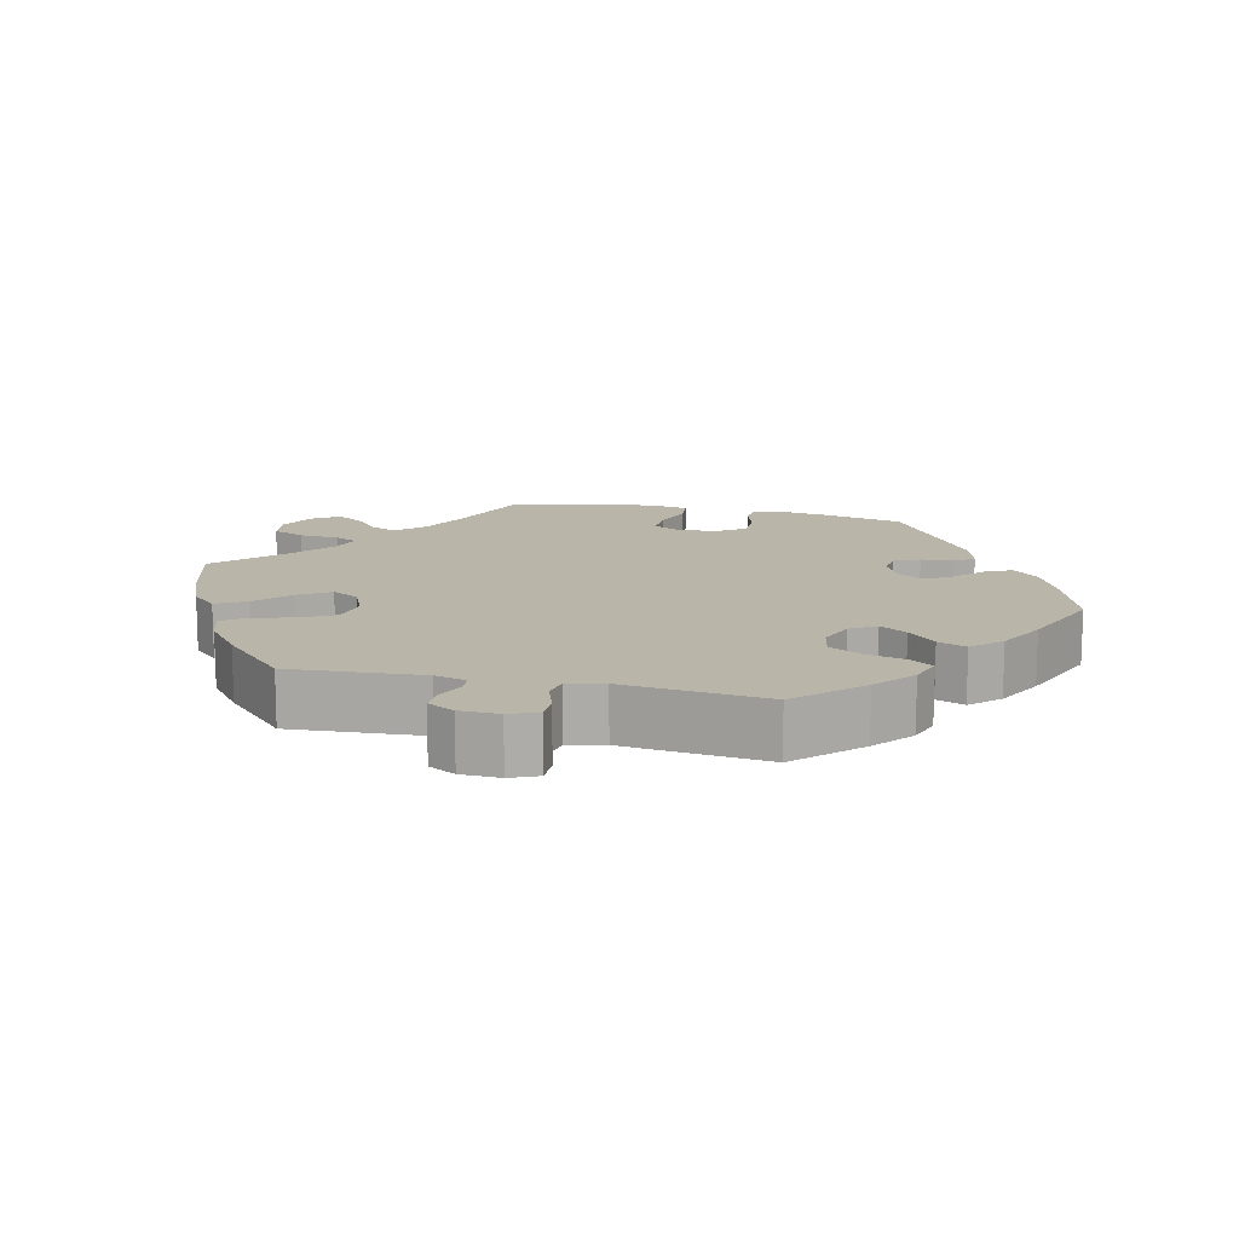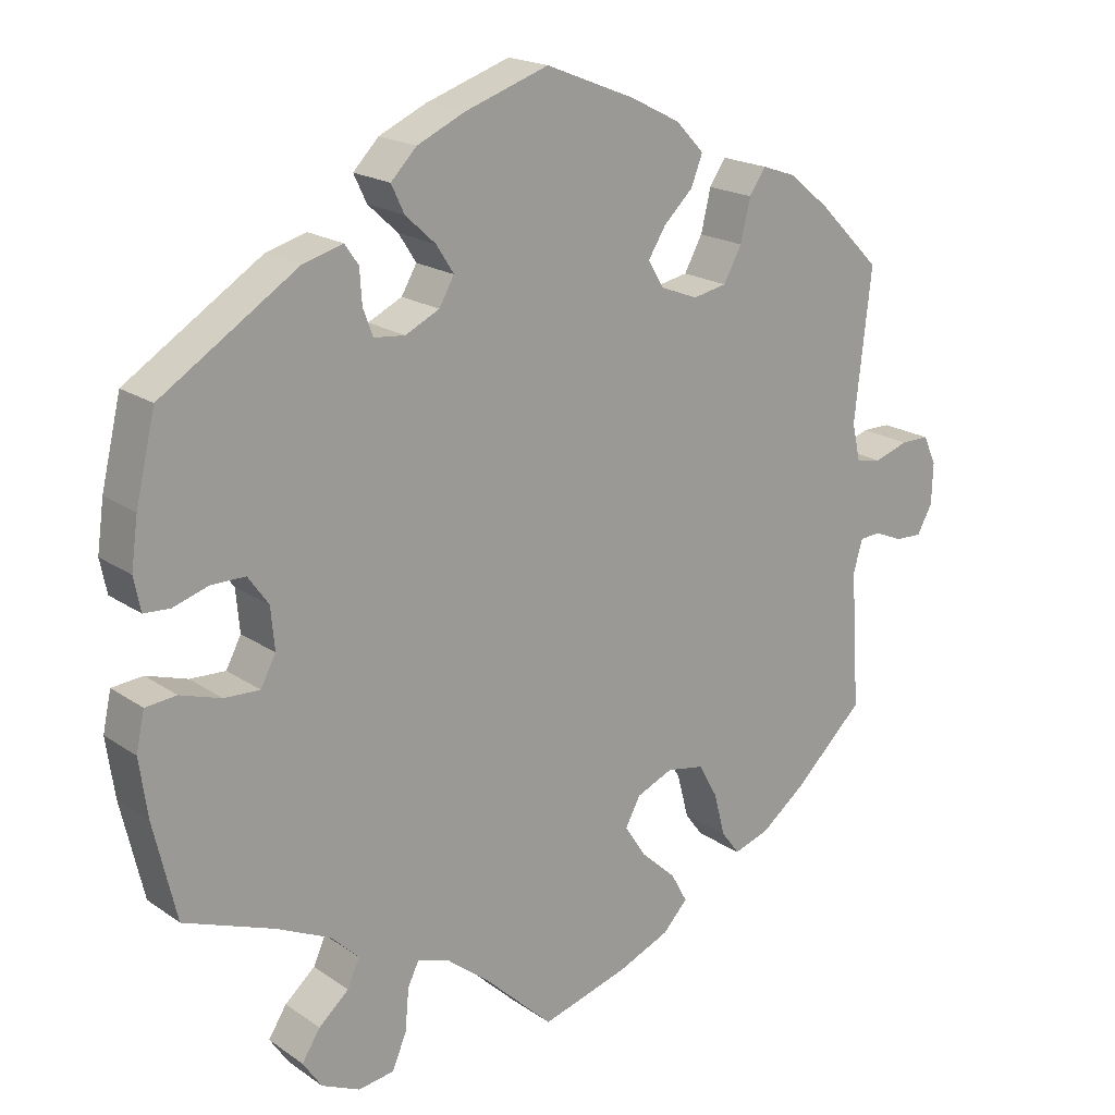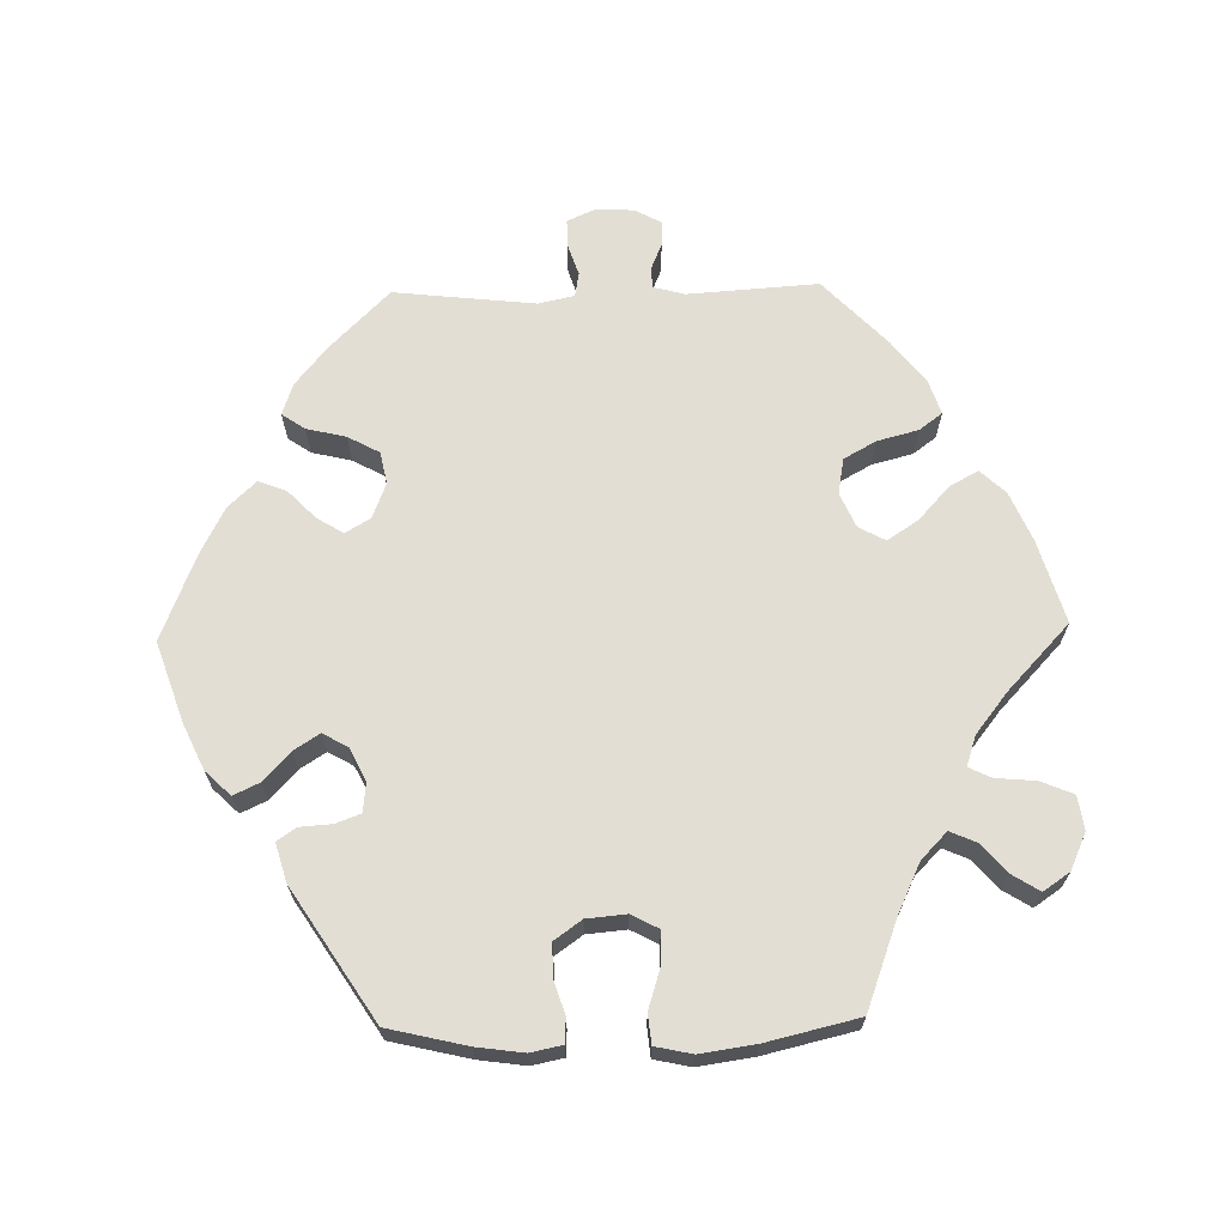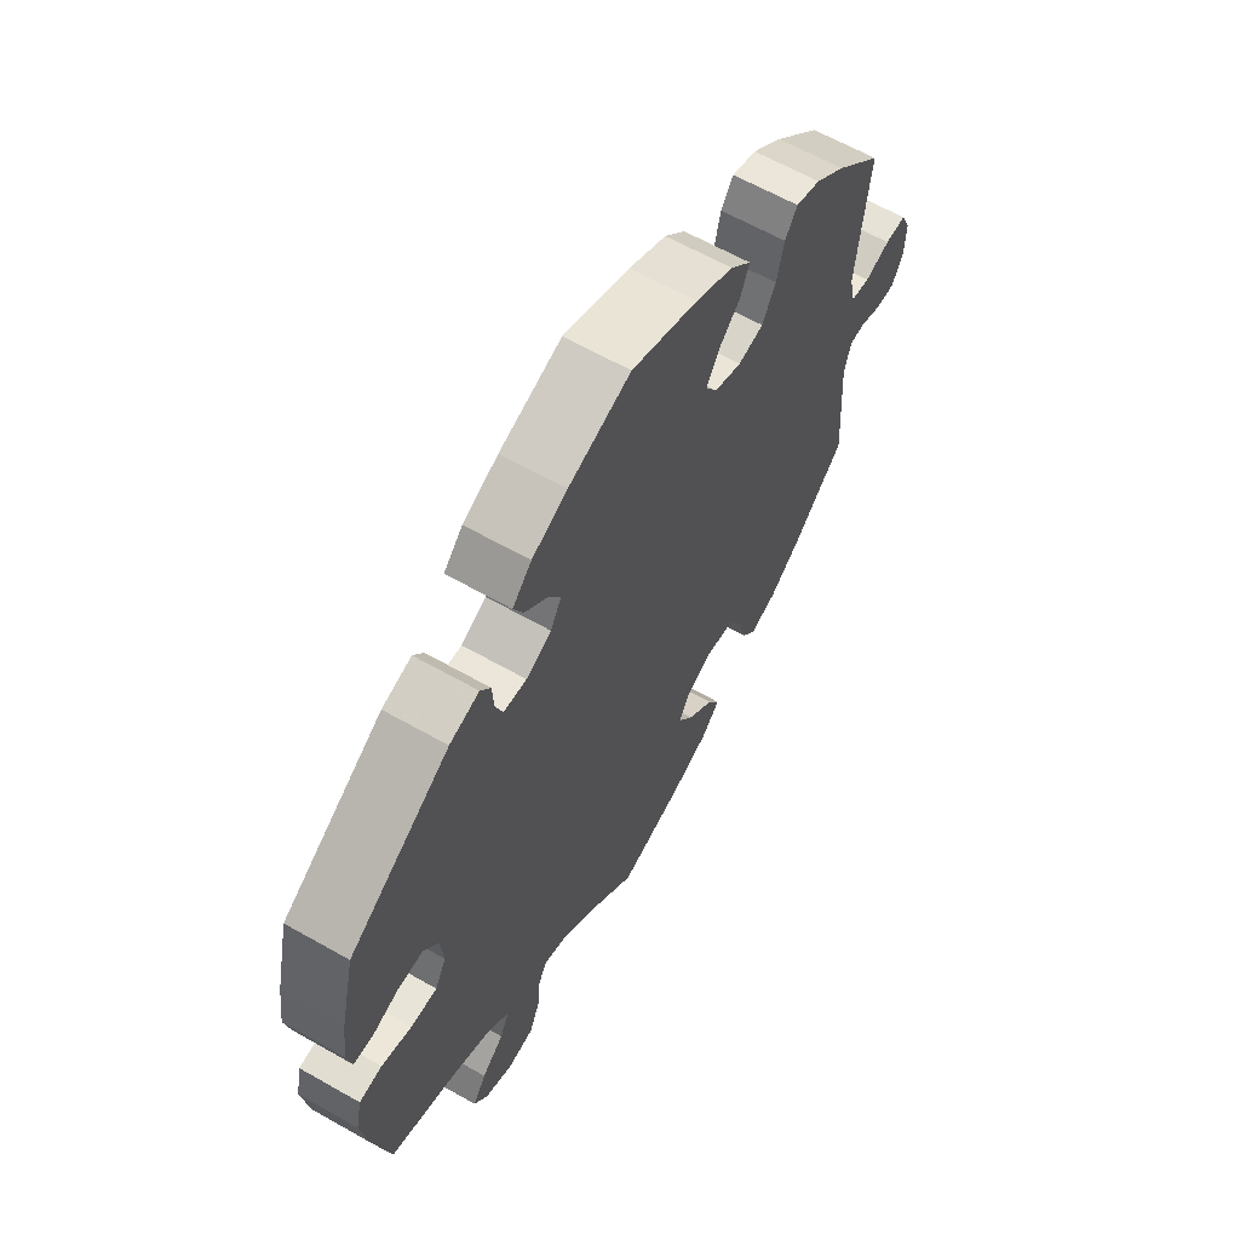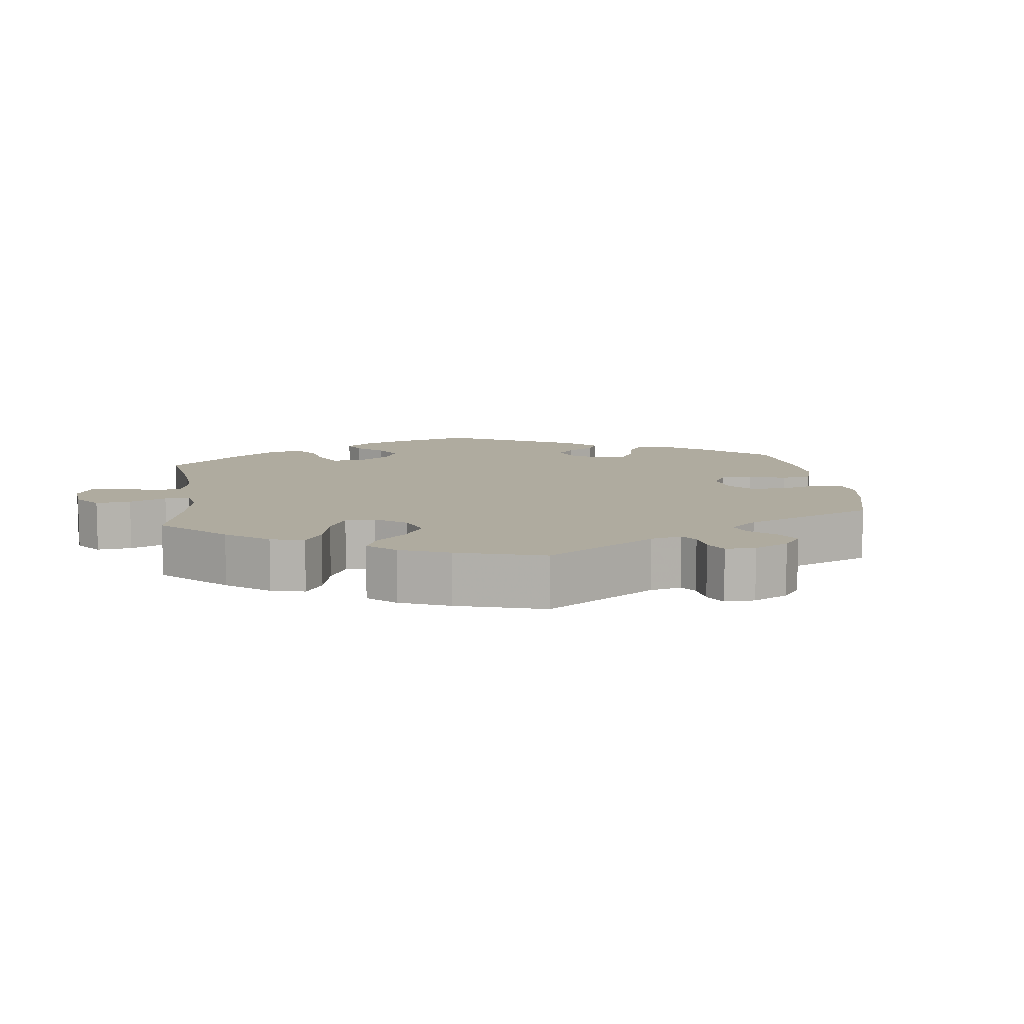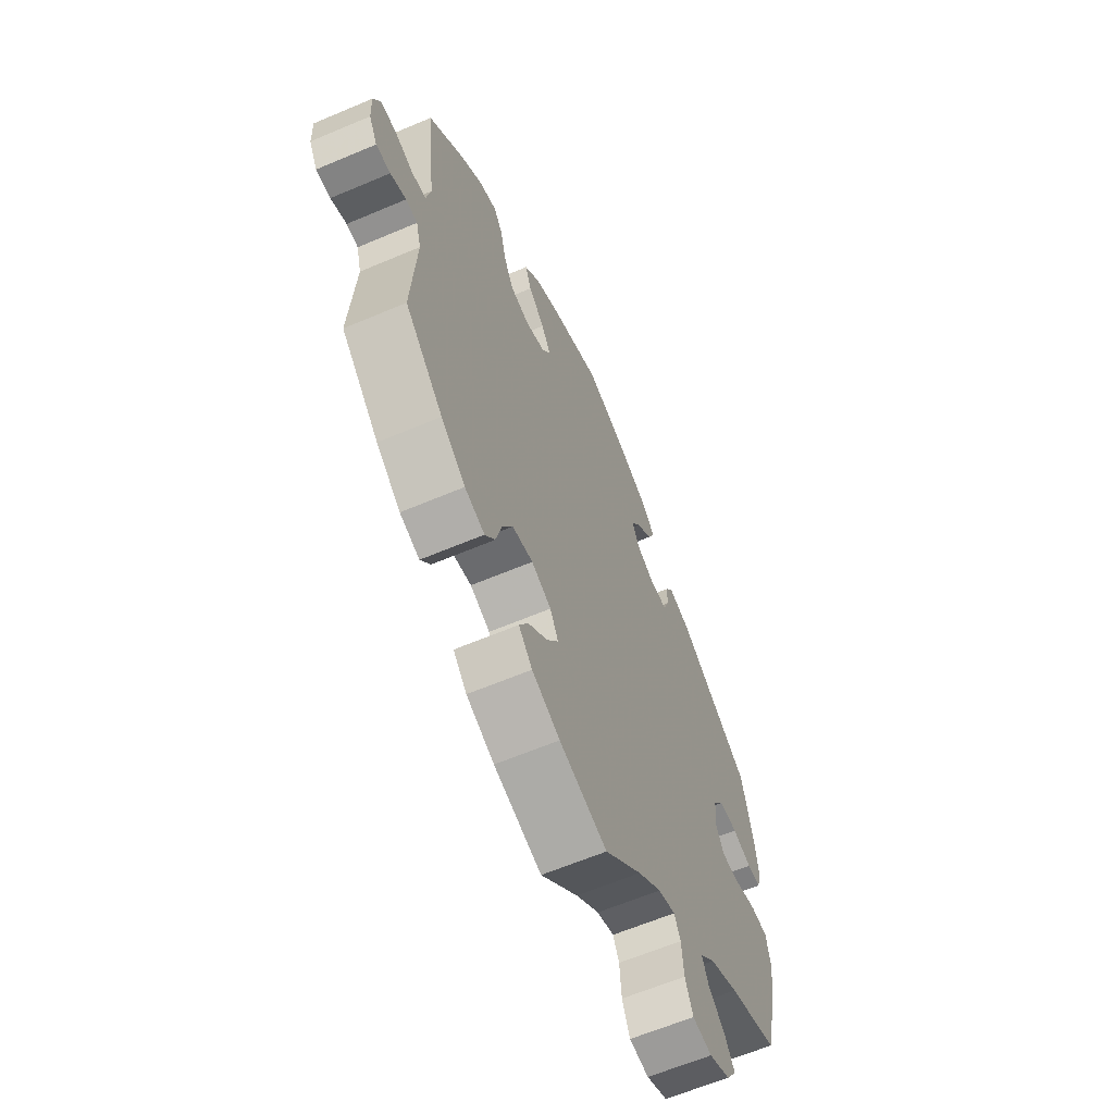
<metadata>
{"format":"obj","ext":"obj","renderer":"f3d","projection":"perspective","resolution":1024,"background":"white","views":[{"elev":13.5,"azim":-76.8,"up":"+Y"},{"elev":19.1,"azim":141.9,"up":"+Z"},{"elev":67.2,"azim":88.7,"up":"+Y"},{"elev":62.9,"azim":119.9,"up":"+Z"},{"elev":9.6,"azim":-127.3,"up":"+Y"},{"elev":-62.5,"azim":-66.7,"up":"+Z"}]}
</metadata>
<code>
v 0.526 0.07 0.179
v 0.535 0.07 0.114
v 0.526 0.07 0.07
v 0.492 0.07 0.068
v 0.445 0.07 0.083
v 0.4 0.07 0.083
v 0.373 0.07 0.045
v 0.368 0.07 -0.01
v 0.388 0.07 -0.048
v 0.435 0.07 -0.046
v 0.489 0.07 -0.029
v 0.53 0.07 -0.033
v 0.541 0.07 -0.084
v 0.53 0.07 -0.161
v 0.5 0.07 -0.289
v 0.379 0.07 -0.334
v 0.309 0.07 -0.367
v 0.272 0.07 -0.403
v 0.288 0.07 -0.439
v 0.328 0.07 -0.474
v 0.352 0.07 -0.512
v 0.327 0.07 -0.549
v 0.276 0.07 -0.572
v 0.229 0.07 -0.565
v 0.21 0.07 -0.52
v 0.205 0.07 -0.464
v 0.19 0.07 -0.433
v 0.148 0.07 -0.447
v 0.091 0.07 -0.492
v 0 0.07 -0.578
v -0.116 0.07 -0.544
v -0.184 0.07 -0.515
v -0.217 0.07 -0.48
v -0.195 0.07 -0.44
v -0.148 0.07 -0.397
v -0.12 0.07 -0.354
v -0.14 0.07 -0.317
v -0.188 0.07 -0.296
v -0.238 0.07 -0.305
v -0.263 0.07 -0.35
v -0.278 0.07 -0.407
v -0.302 0.07 -0.439
v -0.35 0.07 -0.423
v -0.409 0.07 -0.377
v -0.501 0.07 -0.289
v -0.489 0.07 -0.107
v -0.501 0.07 -0.064
v -0.529 0.07 -0.062
v -0.567 0.07 -0.078
v -0.602 0.07 -0.079
v -0.622 0.07 -0.042
v -0.624 0.07 0.012
v -0.607 0.07 0.05
v -0.569 0.07 0.05
v -0.524 0.07 0.035
v -0.49 0.07 0.041
v -0.479 0.07 0.091
v -0.501 0.07 0.288
v -0.418 0.07 0.371
v -0.364 0.07 0.415
v -0.32 0.07 0.43
v -0.298 0.07 0.398
v -0.285 0.07 0.343
v -0.261 0.07 0.299
v -0.216 0.07 0.29
v -0.167 0.07 0.309
v -0.146 0.07 0.344
v -0.169 0.07 0.381
v -0.208 0.07 0.419
v -0.223 0.07 0.458
v -0.186 0.07 0.497
v -0.119 0.07 0.531
v -0.001 0.07 0.578
v 0.11 0.07 0.54
v 0.173 0.07 0.511
v 0.207 0.07 0.476
v 0.19 0.07 0.44
v 0.15 0.07 0.403
v 0.127 0.07 0.367
v 0.147 0.07 0.332
v 0.192 0.07 0.31
v 0.233 0.07 0.314
v 0.246 0.07 0.349
v 0.249 0.07 0.394
v 0.267 0.07 0.42
v 0.32 0.07 0.405
v 0.5 0.07 0.289
v 0.526 0 0.179
v 0.535 0 0.114
v 0.526 0 0.07
v 0.492 0 0.068
v 0.445 0 0.083
v 0.4 0 0.083
v 0.373 0 0.045
v 0.368 0 -0.01
v 0.388 0 -0.048
v 0.435 0 -0.046
v 0.489 0 -0.029
v 0.53 0 -0.033
v 0.541 0 -0.084
v 0.53 0 -0.161
v 0.5 0 -0.289
v 0.379 0 -0.334
v 0.309 0 -0.367
v 0.272 0 -0.403
v 0.288 0 -0.439
v 0.328 0 -0.474
v 0.352 0 -0.512
v 0.327 0 -0.549
v 0.276 0 -0.572
v 0.229 0 -0.565
v 0.21 0 -0.52
v 0.205 0 -0.464
v 0.19 0 -0.433
v 0.148 0 -0.447
v 0.091 0 -0.492
v 0 0 -0.578
v -0.116 0 -0.544
v -0.184 0 -0.515
v -0.217 0 -0.48
v -0.195 0 -0.44
v -0.148 0 -0.397
v -0.12 0 -0.354
v -0.14 0 -0.317
v -0.188 0 -0.296
v -0.238 0 -0.305
v -0.263 0 -0.35
v -0.278 0 -0.407
v -0.302 0 -0.439
v -0.35 0 -0.423
v -0.409 0 -0.377
v -0.501 0 -0.289
v -0.489 0 -0.107
v -0.501 0 -0.064
v -0.529 0 -0.062
v -0.567 0 -0.078
v -0.602 0 -0.079
v -0.622 0 -0.042
v -0.624 0 0.012
v -0.607 0 0.05
v -0.569 0 0.05
v -0.524 0 0.035
v -0.49 0 0.041
v -0.479 0 0.091
v -0.501 0 0.288
v -0.418 0 0.371
v -0.364 0 0.415
v -0.32 0 0.43
v -0.298 0 0.398
v -0.285 0 0.343
v -0.261 0 0.299
v -0.216 0 0.29
v -0.167 0 0.309
v -0.146 0 0.344
v -0.169 0 0.381
v -0.208 0 0.419
v -0.223 0 0.458
v -0.186 0 0.497
v -0.119 0 0.531
v -0.001 0 0.578
v 0.11 0 0.54
v 0.173 0 0.511
v 0.207 0 0.476
v 0.19 0 0.44
v 0.15 0 0.403
v 0.127 0 0.367
v 0.147 0 0.332
v 0.192 0 0.31
v 0.233 0 0.314
v 0.246 0 0.349
v 0.249 0 0.394
v 0.267 0 0.42
v 0.32 0 0.405
v 0.5 0 0.289
f 83 84 85 86
f 82 83 86 87
f 81 82 87 1
f 75 76 77 78
f 75 78 79
f 74 75 79
f 73 74 79
f 72 73 79 80
f 68 69 70 71
f 67 68 71 72
f 60 61 62 63
f 60 63 64
f 57 58 59 60
f 56 57 60 64
f 52 53 54 55
f 52 55 56
f 51 52 56
f 48 49 50 51
f 47 48 51 56
f 46 47 56 64
f 40 41 42 43
f 39 40 43 44
f 32 33 34 35
f 32 35 36
f 29 30 31 32
f 28 29 32 36
f 27 28 36 37
f 23 24 25 26
f 23 26 27
f 22 23 27
f 19 20 21 22
f 18 19 22 27
f 17 18 27 37
f 13 14 15 16
f 10 11 12 13
f 9 10 13 16
f 8 9 16 17
f 2 3 4 5
f 81 1 2 5
f 80 81 5 6
f 67 72 80 6
f 45 46 64 65
f 39 44 45 65
f 38 39 65 66
f 7 8 17 37
f 37 38 66 67
f 6 7 37 67
f 173 172 171 170
f 174 173 170 169
f 88 174 169 168
f 165 164 163 162
f 166 165 162
f 166 162 161
f 166 161 160
f 167 166 160 159
f 158 157 156 155
f 159 158 155 154
f 150 149 148 147
f 151 150 147
f 147 146 145 144
f 151 147 144 143
f 142 141 140 139
f 143 142 139
f 143 139 138
f 138 137 136 135
f 143 138 135 134
f 151 143 134 133
f 130 129 128 127
f 131 130 127 126
f 122 121 120 119
f 123 122 119
f 119 118 117 116
f 123 119 116 115
f 124 123 115 114
f 113 112 111 110
f 114 113 110
f 114 110 109
f 109 108 107 106
f 114 109 106 105
f 124 114 105 104
f 103 102 101 100
f 100 99 98 97
f 103 100 97 96
f 104 103 96 95
f 92 91 90 89
f 92 89 88 168
f 93 92 168 167
f 93 167 159 154
f 152 151 133 132
f 152 132 131 126
f 153 152 126 125
f 124 104 95 94
f 154 153 125 124
f 154 124 94 93
f 1 88 89 2
f 2 89 90 3
f 3 90 91 4
f 4 91 92 5
f 5 92 93 6
f 6 93 94 7
f 7 94 95 8
f 8 95 96 9
f 9 96 97 10
f 10 97 98 11
f 11 98 99 12
f 12 99 100 13
f 13 100 101 14
f 14 101 102 15
f 15 102 103 16
f 16 103 104 17
f 17 104 105 18
f 18 105 106 19
f 19 106 107 20
f 20 107 108 21
f 21 108 109 22
f 22 109 110 23
f 23 110 111 24
f 24 111 112 25
f 25 112 113 26
f 26 113 114 27
f 27 114 115 28
f 28 115 116 29
f 29 116 117 30
f 30 117 118 31
f 31 118 119 32
f 32 119 120 33
f 33 120 121 34
f 34 121 122 35
f 35 122 123 36
f 36 123 124 37
f 37 124 125 38
f 38 125 126 39
f 39 126 127 40
f 40 127 128 41
f 41 128 129 42
f 42 129 130 43
f 43 130 131 44
f 44 131 132 45
f 45 132 133 46
f 46 133 134 47
f 47 134 135 48
f 48 135 136 49
f 49 136 137 50
f 50 137 138 51
f 51 138 139 52
f 52 139 140 53
f 53 140 141 54
f 54 141 142 55
f 55 142 143 56
f 56 143 144 57
f 57 144 145 58
f 58 145 146 59
f 59 146 147 60
f 60 147 148 61
f 61 148 149 62
f 62 149 150 63
f 63 150 151 64
f 64 151 152 65
f 65 152 153 66
f 66 153 154 67
f 67 154 155 68
f 68 155 156 69
f 69 156 157 70
f 70 157 158 71
f 71 158 159 72
f 72 159 160 73
f 73 160 161 74
f 74 161 162 75
f 75 162 163 76
f 76 163 164 77
f 77 164 165 78
f 78 165 166 79
f 79 166 167 80
f 80 167 168 81
f 81 168 169 82
f 82 169 170 83
f 83 170 171 84
f 84 171 172 85
f 85 172 173 86
f 86 173 174 87
f 87 174 88 1

</code>
